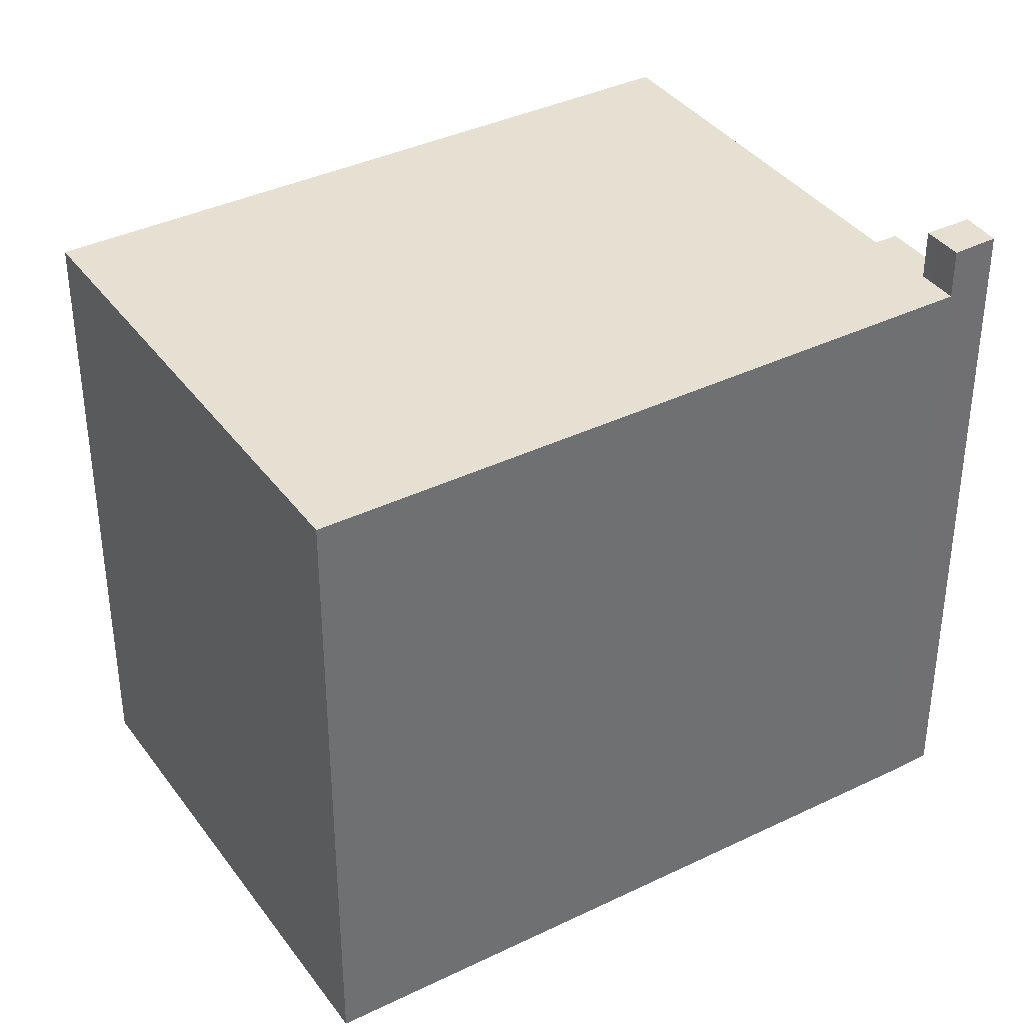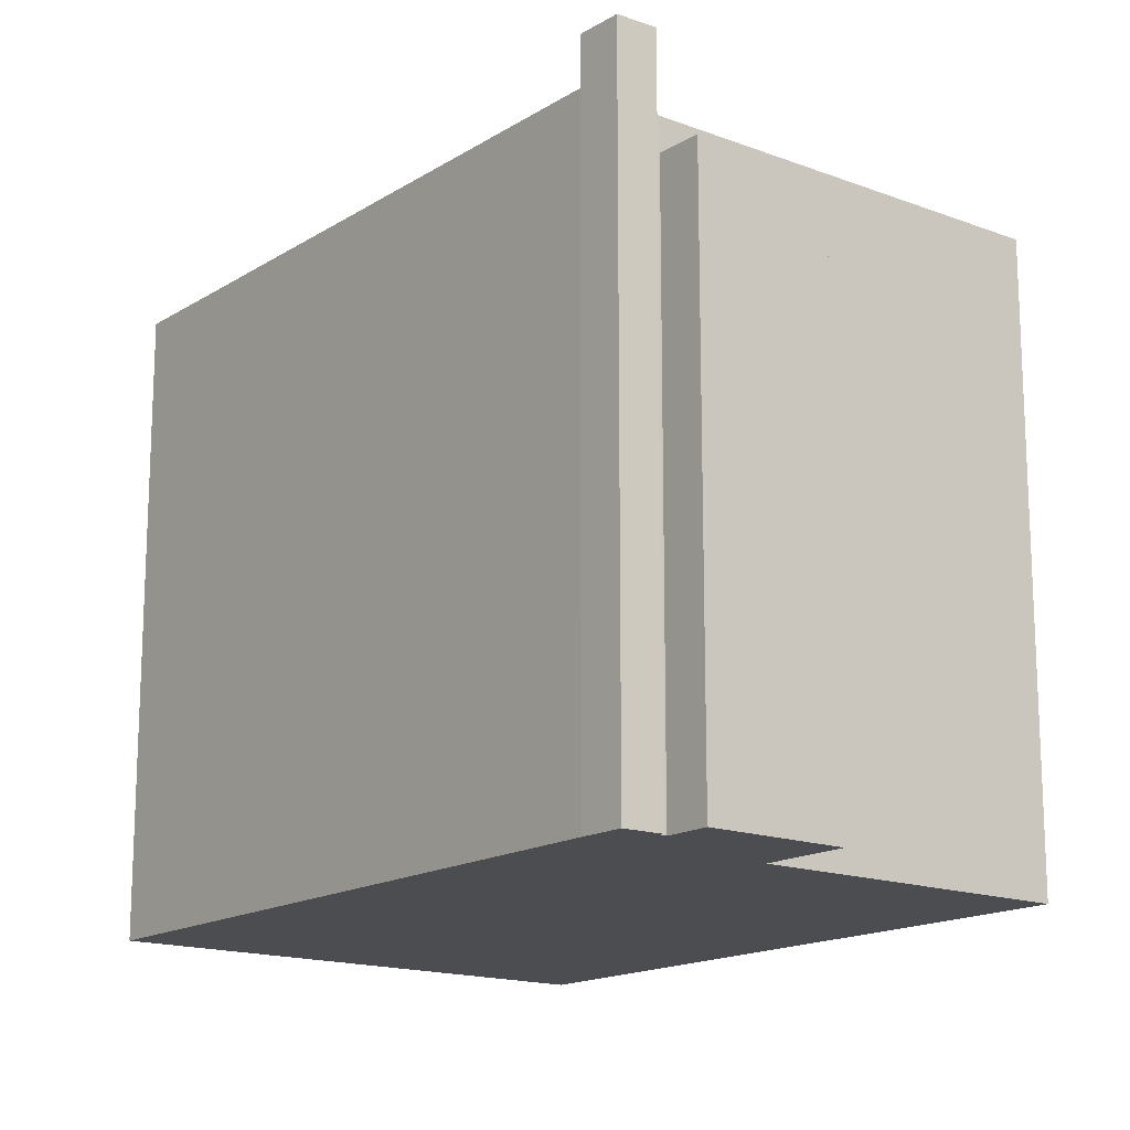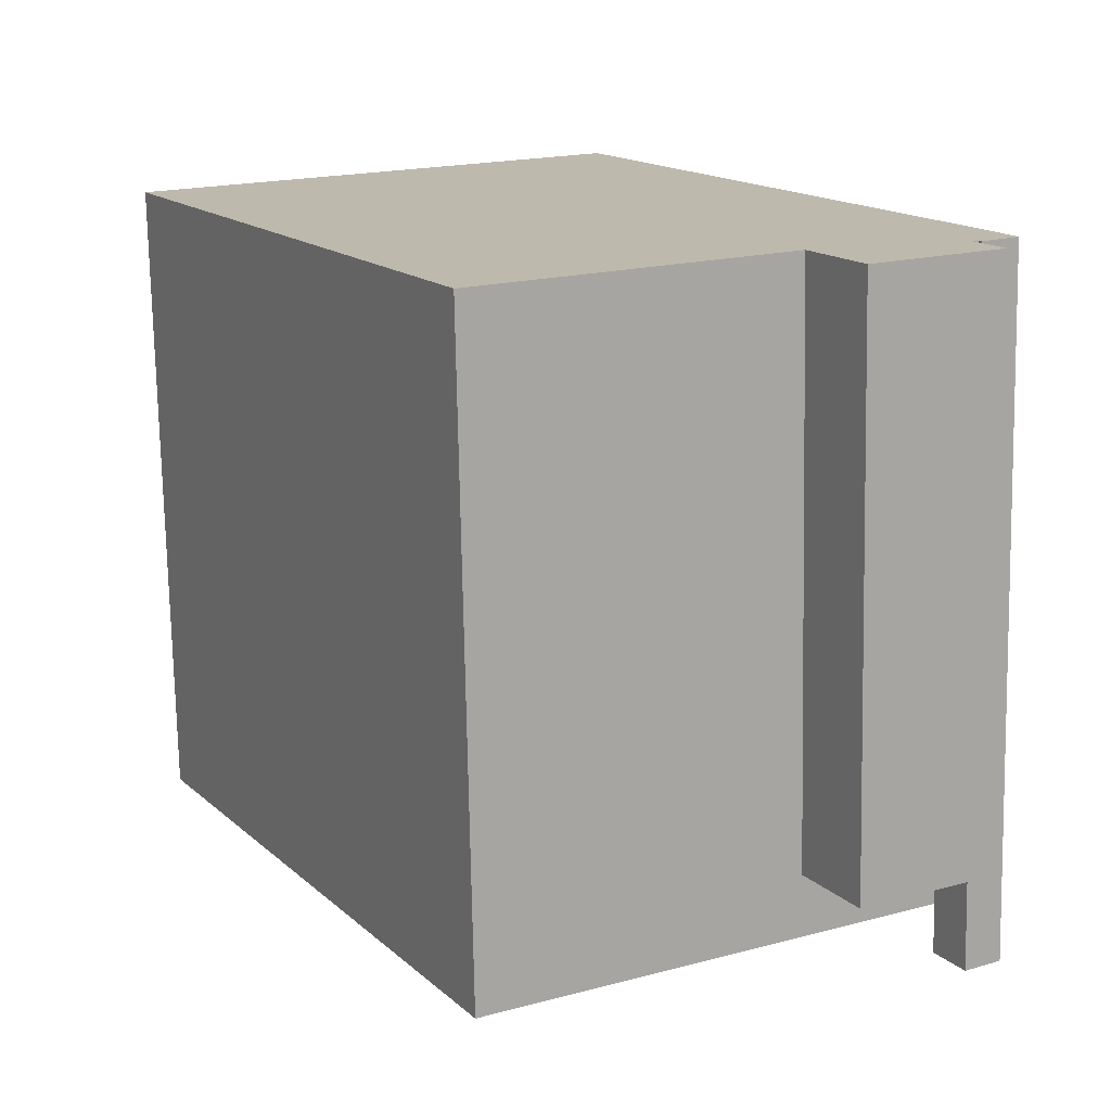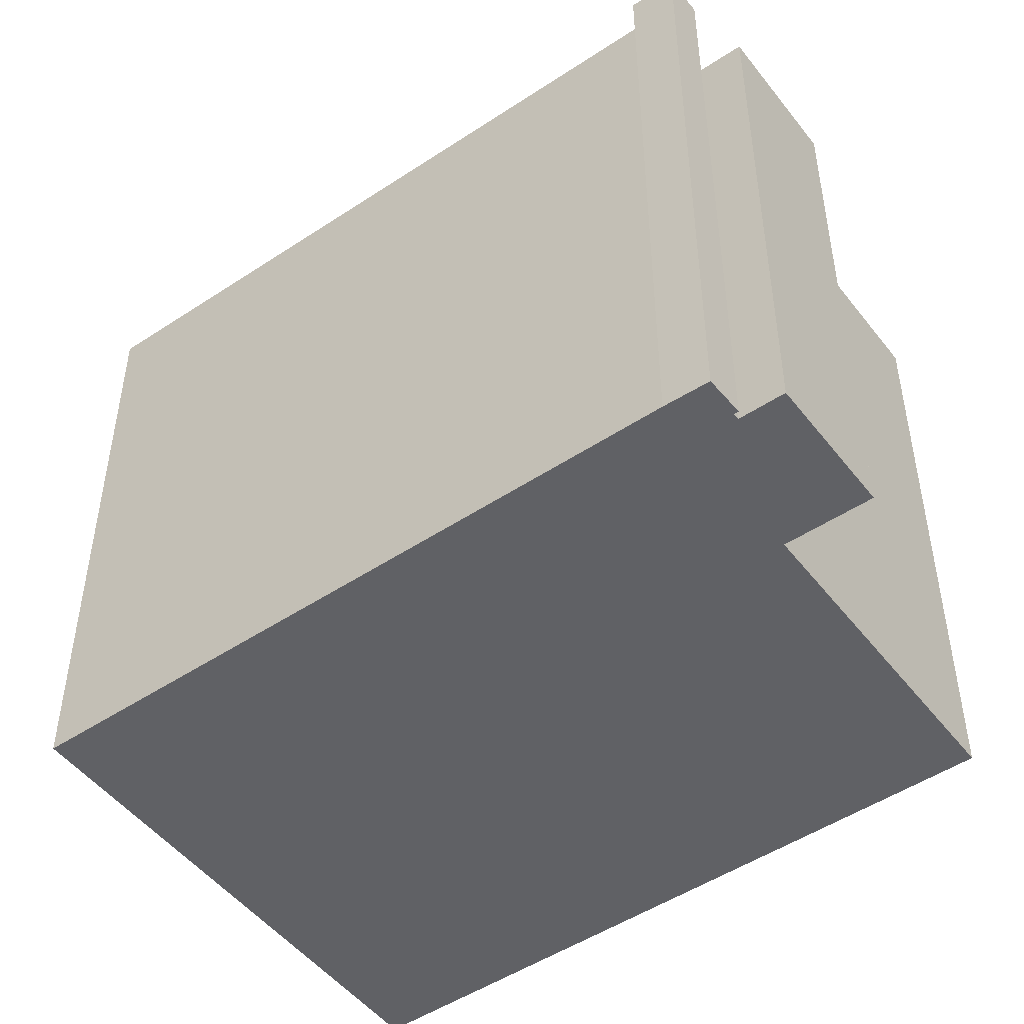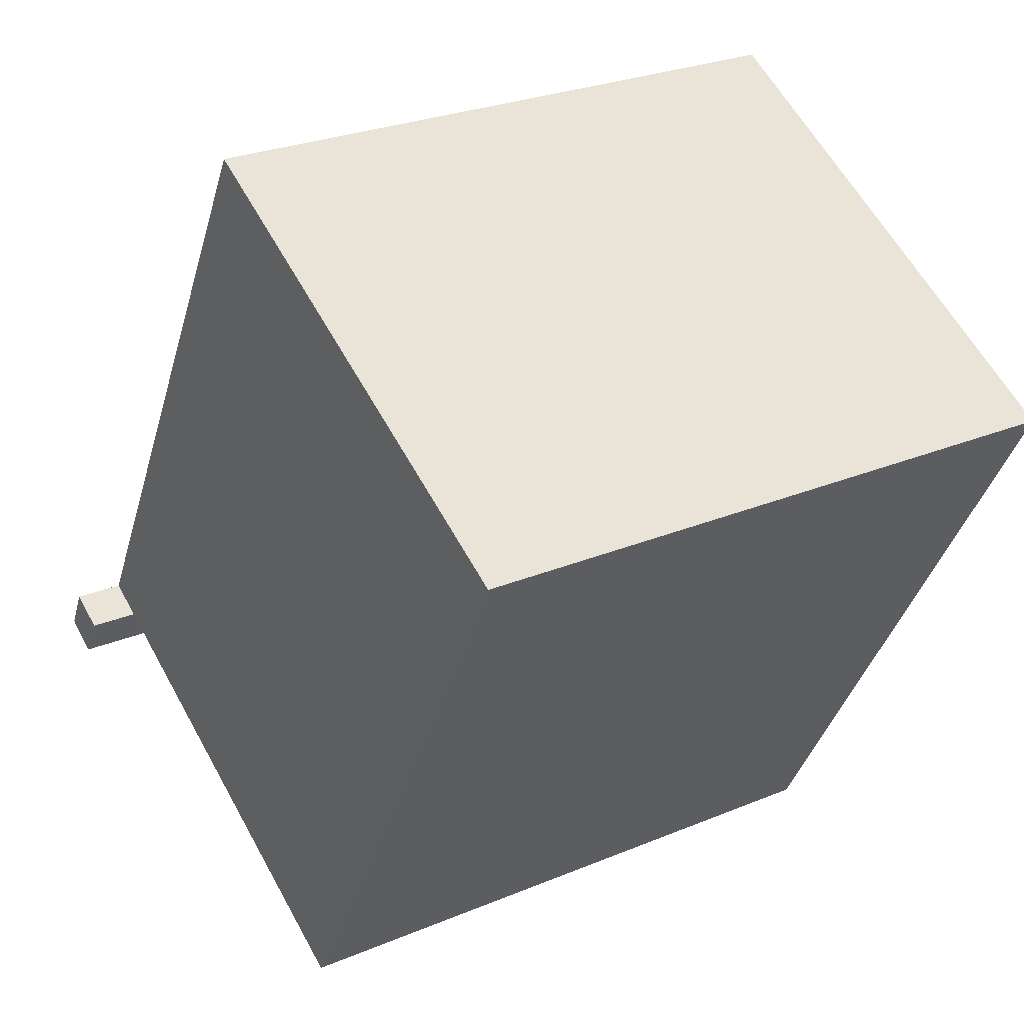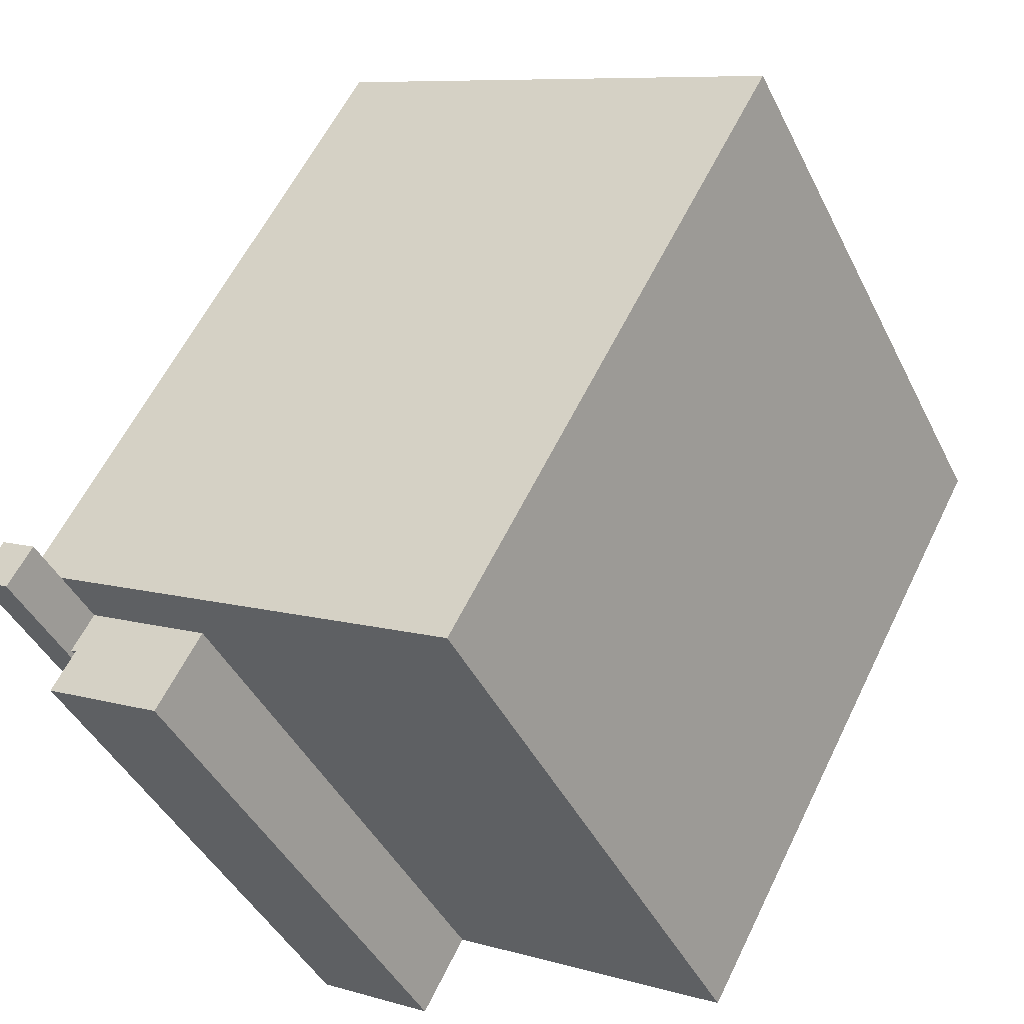
<metadata>
{"format":"obj","ext":"obj","renderer":"f3d","projection":"perspective","resolution":1024,"background":"white","views":[{"elev":37.7,"azim":29.5,"up":"+Y"},{"elev":-16.0,"azim":113.1,"up":"+Y"},{"elev":-74.6,"azim":1.1,"up":"+Z"},{"elev":-49.5,"azim":97.5,"up":"+Y"},{"elev":26.8,"azim":-123.1,"up":"+Z"},{"elev":-43.7,"azim":-155.0,"up":"+Z"}]}
</metadata>
<code>
v 6.279 6.349 -3.162
v 7.076 6.349 -3.664
v 6.463 6.349 -4.03
v 6.279 6.349 -3.162
v 6.698 6.349 -2.932
v 7.076 6.349 -3.664
v 6.049 6.349 -3.288
v 6.279 6.349 -3.162
v 6.463 6.349 -4.03
v 3.781 4.436 -4.531
v 6.049 4.436 -3.288
v 6.322 4.436 -4.011
v 3.781 4.436 -4.531
v 6.322 4.436 -4.011
v 6.719 4.436 -4.735
v 4.546 4.436 -5.927
v 6.049 4.436 -3.288
v 6.422 4.436 -3.957
v 6.322 4.436 -4.011
v -7.124 5.492 3.278
v 0.8863 5.492 7.669
v 3.781 5.492 -4.531
v -1.312 5.492 -7.323
v 0.8863 5.492 7.669
v 6.279 5.492 -3.162
v 6.049 5.492 -3.288
v 0.8863 5.492 7.669
v 6.049 5.492 -3.288
v 3.781 5.492 -4.531
v 0.8863 5.492 7.669
v 6.698 5.492 -2.932
v 6.279 5.492 -3.162
v 6.049 5.492 -3.288
v 6.279 5.492 -3.162
v 6.279 6.349 -3.162
v 6.049 6.349 -3.288
v 6.279 5.492 -3.162
v 6.698 5.492 -2.932
v 6.698 6.349 -2.932
v 6.279 6.349 -3.162
v 6.698 -5.463 -2.932
v 7.076 -5.463 -3.664
v 7.076 6.349 -3.664
v 6.698 5.492 -2.932
v 6.698 6.349 -2.932
v 6.698 5.492 -2.932
v 7.076 6.349 -3.664
v 0.8863 -5.463 7.669
v 6.698 -5.463 -2.932
v 6.698 5.492 -2.932
v 0.8863 5.492 7.669
v 6.463 6.349 -4.03
v 6.77 -5.463 -3.847
v 6.463 -5.463 -4.03
v 6.77 -5.463 -3.847
v 7.076 6.349 -3.664
v 7.076 -5.463 -3.664
v 6.463 6.349 -4.03
v 7.076 6.349 -3.664
v 6.77 -5.463 -3.847
v 6.049 6.349 -3.288
v 6.422 4.436 -3.957
v 6.049 5.492 -3.288
v 6.049 5.492 -3.288
v 6.422 4.436 -3.957
v 6.049 4.436 -3.288
v 6.422 4.436 -3.957
v 6.463 6.349 -4.03
v 6.463 -5.463 -4.03
v 6.049 6.349 -3.288
v 6.463 6.349 -4.03
v 6.422 4.436 -3.957
v 6.422 4.436 -3.957
v 6.463 -5.463 -4.03
v 6.422 -5.463 -3.957
v 6.322 -5.463 -4.011
v 6.719 -5.463 -4.735
v 6.719 4.436 -4.735
v 6.322 4.436 -4.011
v 4.546 4.436 -5.927
v 6.719 4.436 -4.735
v 6.719 -5.463 -4.735
v 4.546 -5.463 -5.927
v 3.781 4.436 -4.531
v 4.546 4.436 -5.927
v 4.546 -5.463 -5.927
v 3.781 -5.463 -4.531
v -7.124 5.492 3.278
v -1.312 5.492 -7.323
v -1.312 -5.463 -7.323
v -7.124 -5.463 3.278
v -7.124 -5.463 3.278
v 0.8863 -5.463 7.669
v 0.8863 5.492 7.669
v -7.124 5.492 3.278
v -1.312 5.492 -7.323
v 1.235 -5.463 -5.927
v -1.312 -5.463 -7.323
v -1.312 5.492 -7.323
v 3.781 5.492 -4.531
v 1.235 -5.463 -5.927
v 1.235 -5.463 -5.927
v 3.781 5.492 -4.531
v 3.781 4.436 -4.531
v 1.235 -5.463 -5.927
v 3.781 4.436 -4.531
v 3.781 -5.463 -4.531
v 3.781 5.492 -4.531
v 6.049 5.492 -3.288
v 6.049 4.436 -3.288
v 3.781 4.436 -4.531
v 6.322 4.436 -4.011
v 6.372 -5.463 -3.984
v 6.322 -5.463 -4.011
v 6.372 -5.463 -3.984
v 6.422 4.436 -3.957
v 6.422 -5.463 -3.957
v 6.322 4.436 -4.011
v 6.422 4.436 -3.957
v 6.372 -5.463 -3.984
v 4.546 -5.463 -5.927
v 6.719 -5.463 -4.735
v 6.322 -5.463 -4.011
v 6.372 -5.463 -3.984
v 6.422 -5.463 -3.957
v 6.463 -5.463 -4.03
v 6.77 -5.463 -3.847
v 7.076 -5.463 -3.664
v 6.698 -5.463 -2.932
v 0.8863 -5.463 7.669
v -7.124 -5.463 3.278
v -1.312 -5.463 -7.323
v 1.235 -5.463 -5.927
v 3.781 -5.463 -4.531
g CDNNDG01_0001620
f 1 2 3
f 4 5 6
f 7 8 9
f 10 11 12
f 14 15 16
f 13 14 16
f 17 18 19
f 20 22 23
f 22 20 21
f 24 25 26
f 27 28 29
f 30 31 32
f 33 35 36
f 35 33 34
f 40 37 39
f 39 37 38
f 44 41 42
f 42 43 44
f 45 46 47
f 51 48 50
f 49 50 48
f 52 53 54
f 55 56 57
f 58 59 60
f 61 62 63
f 64 65 66
f 67 68 69
f 70 71 72
f 73 74 75
f 77 78 76
f 76 78 79
f 82 80 81
f 80 82 83
f 84 86 87
f 84 85 86
f 88 90 91
f 88 89 90
f 95 92 94
f 94 92 93
f 96 97 98
f 99 100 101
f 102 103 104
f 105 106 107
f 108 110 111
f 108 109 110
f 112 113 114
f 115 116 117
f 118 119 120
f 134 130 131
f 134 129 130
f 123 129 134
f 134 121 123
f 123 121 122
f 124 129 123
f 125 129 124
f 127 125 126
f 127 128 129
f 133 134 131
f 133 131 132
f 129 125 127

</code>
